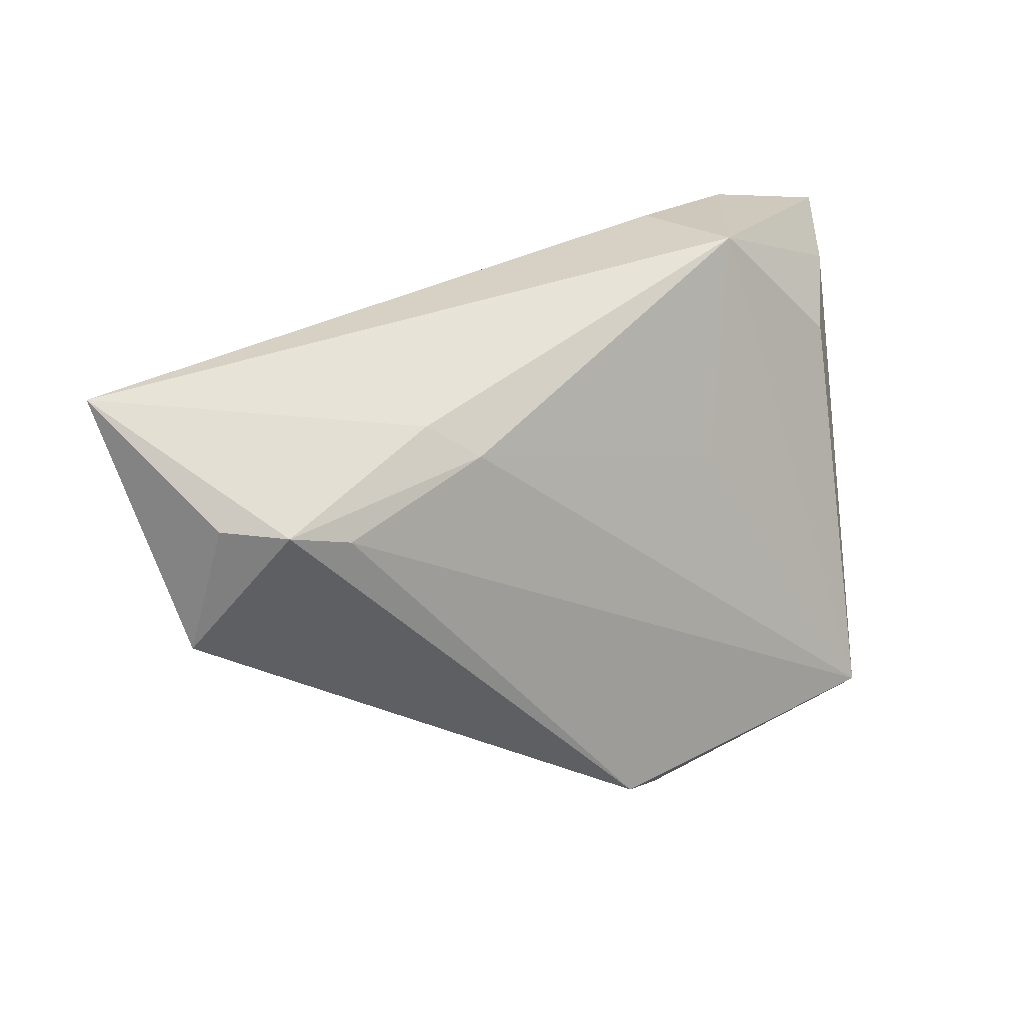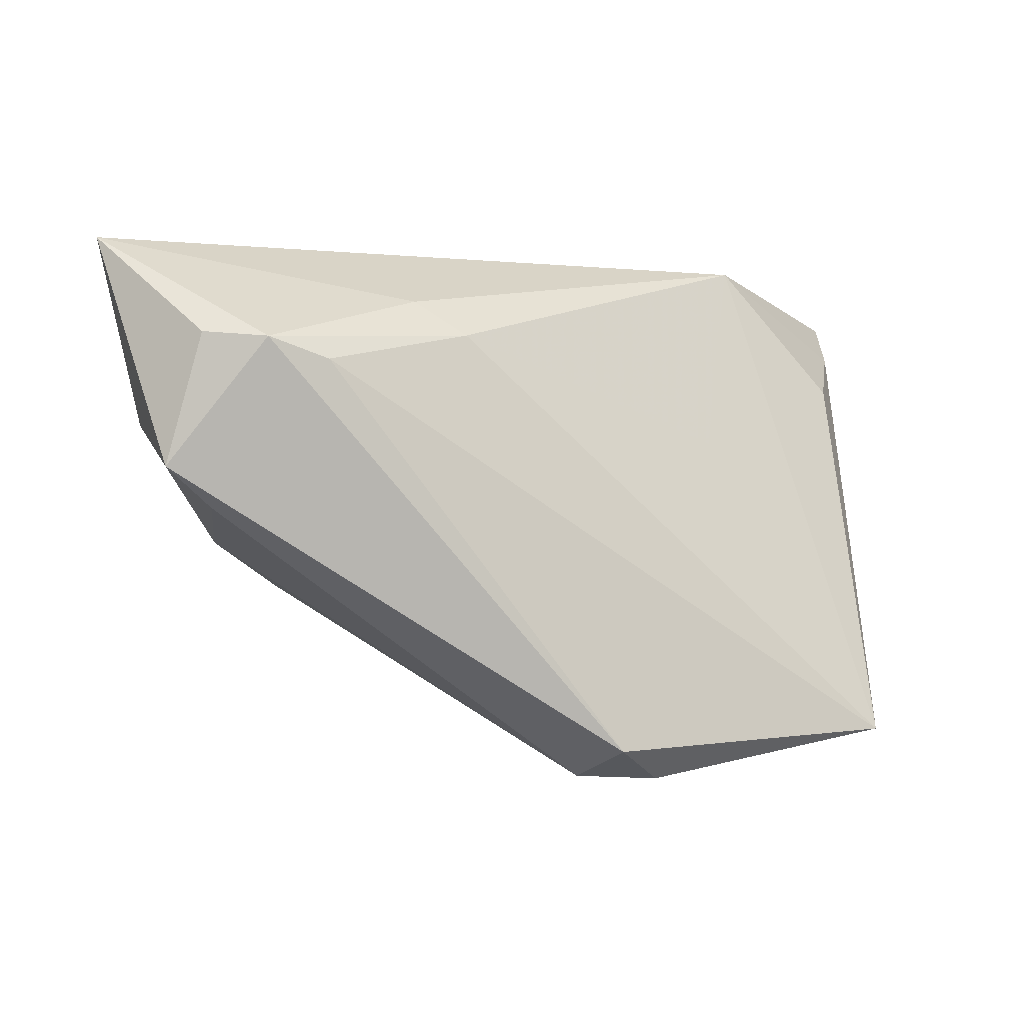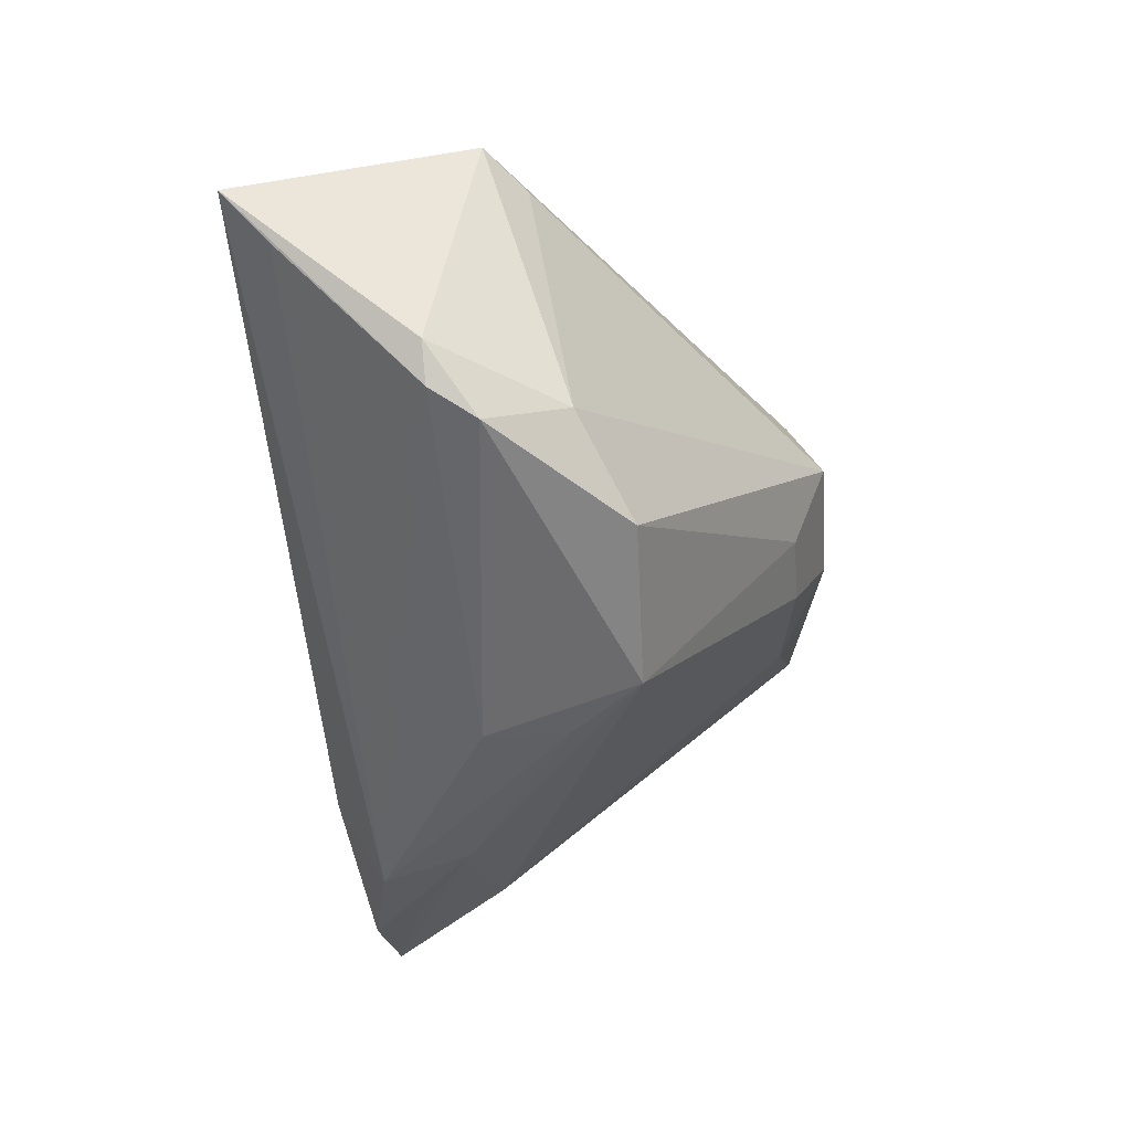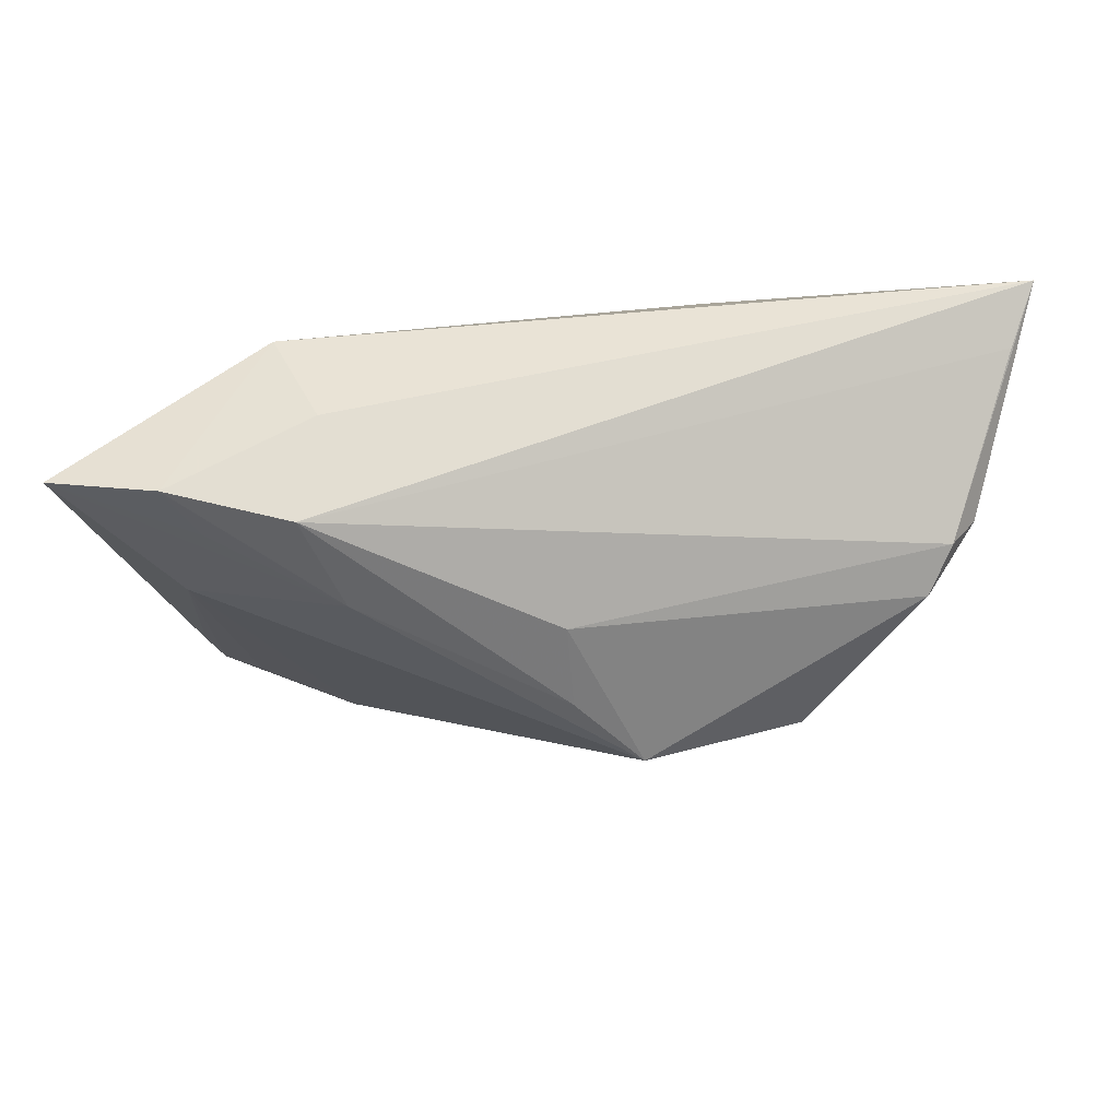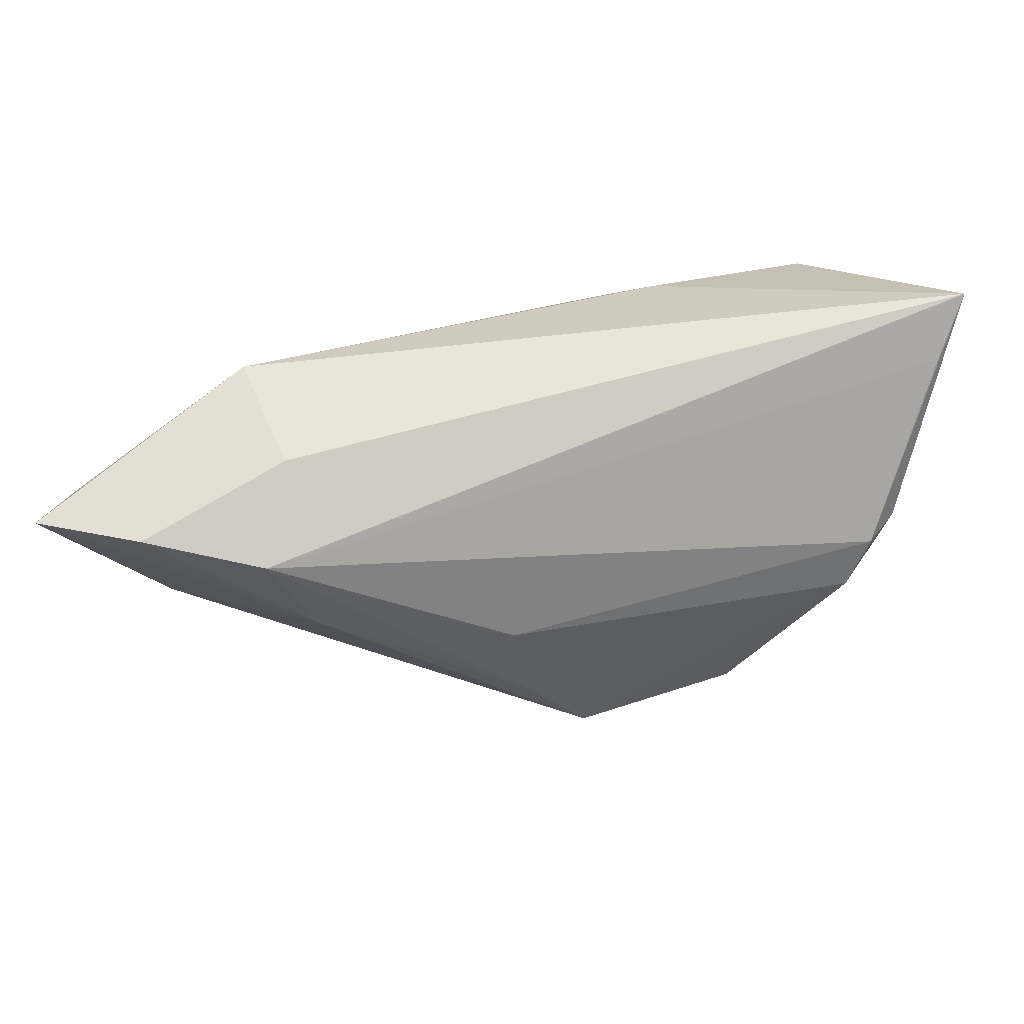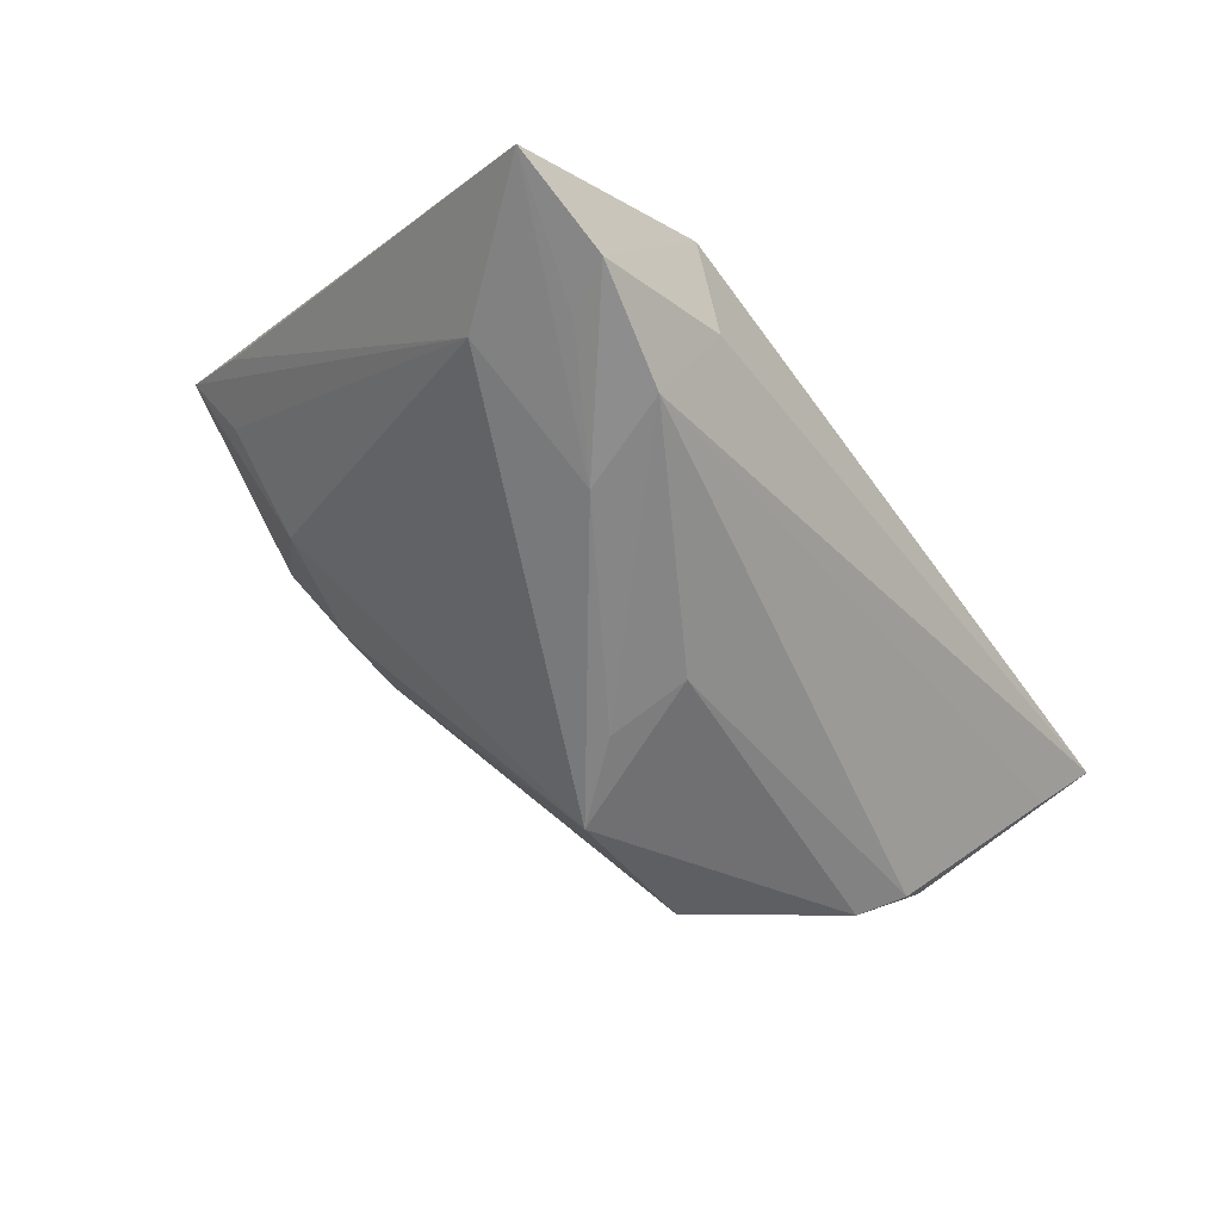
<metadata>
{"format":"obj","ext":"obj","renderer":"f3d","projection":"perspective","resolution":1024,"background":"white","views":[{"elev":31.9,"azim":-23.4,"up":"+Y"},{"elev":0.1,"azim":-18.4,"up":"+Y"},{"elev":-41.1,"azim":-85.2,"up":"+Z"},{"elev":36.8,"azim":178.2,"up":"+Y"},{"elev":53.6,"azim":179.4,"up":"+Y"},{"elev":-62.2,"azim":124.5,"up":"+Z"}]}
</metadata>
<code>
v -0.000407 -0.005055 -0.02719
v -0.04343 -0.003887 0.01868
v -0.01189 0.01732 0.01871
v -0.05546 0.02897 0.007745
v -0.04778 0.006817 -0.00957
v 0.04666 -0.0255 0.01163
v 0.02022 -0.03784 0.01363
v -0.04187 0.001121 -0.01627
v 0.003546 -0.03784 0.01607
v -0.0306 0.0136 0.02491
v -0.04502 0.01671 0.02167
v 0.04789 0.01251 -0.002825
v 0.02913 0.02113 -0.02719
v 0.03265 0.02873 -0.00294
v 0.02702 0.02749 -0.01631
v 0.005879 -0.03376 0.02624
v 0.04342 0.02425 -0.02548
v -0.04462 0.006615 -0.01368
v 0.03973 -0.03054 0.01142
v -0.01783 0.02152 0.01632
v 0.004489 -0.03343 0.004874
v 0.02431 0.009519 -0.02692
v -0.03793 0.01608 0.02521
v -0.05239 0.02326 0.002005
v 0.01367 -0.03336 0.00336
v 0.03938 0.01807 -0.02508
v 0.0535 0.01787 -0.01331
v 0.02715 -0.03118 0.004477
v 0.02435 0.004579 0.01013
v 0.05626 0.02304 -0.02176
v 0.04257 0.007283 -0.02043
v -0.02774 -0.01464 -0.01989
v 0.000371 0.005342 -0.02647
v 0.01208 -0.03784 0.02149
v 0.04532 -0.03313 0.01736
v -0.03773 -0.008518 -0.01117
v -0.04907 0.0009465 0.02029
v -0.008673 -0.01405 -0.02681
f 15 13 4
f 32 9 36
f 36 9 2
f 13 15 17
f 4 13 24
f 24 18 4
f 13 18 24
f 28 38 31
f 33 18 13
f 21 9 32
f 32 38 21
f 28 35 7
f 9 21 7
f 34 9 7
f 7 35 34
f 11 23 4
f 34 35 16
f 16 9 34
f 2 9 16
f 4 18 5
f 13 17 22
f 22 31 38
f 30 31 22
f 14 15 4
f 30 17 14
f 14 17 15
f 30 35 6
f 6 31 30
f 35 31 6
f 19 35 28
f 28 31 19
f 19 31 35
f 1 33 13
f 38 33 1
f 13 22 1
f 1 22 38
f 18 33 8
f 8 33 38
f 8 38 32
f 8 5 18
f 32 36 8
f 36 5 8
f 25 38 28
f 28 7 25
f 25 21 38
f 25 7 21
f 2 16 37
f 37 16 23
f 23 11 37
f 37 36 2
f 37 5 36
f 4 5 37
f 37 11 4
f 10 16 35
f 23 16 10
f 10 35 3
f 3 23 10
f 26 17 30
f 30 22 26
f 26 22 17
f 3 35 29
f 29 14 3
f 35 14 29
f 20 23 3
f 3 14 20
f 4 23 20
f 20 14 4
f 12 14 35
f 27 35 30
f 27 12 35
f 30 14 27
f 14 12 27

</code>
